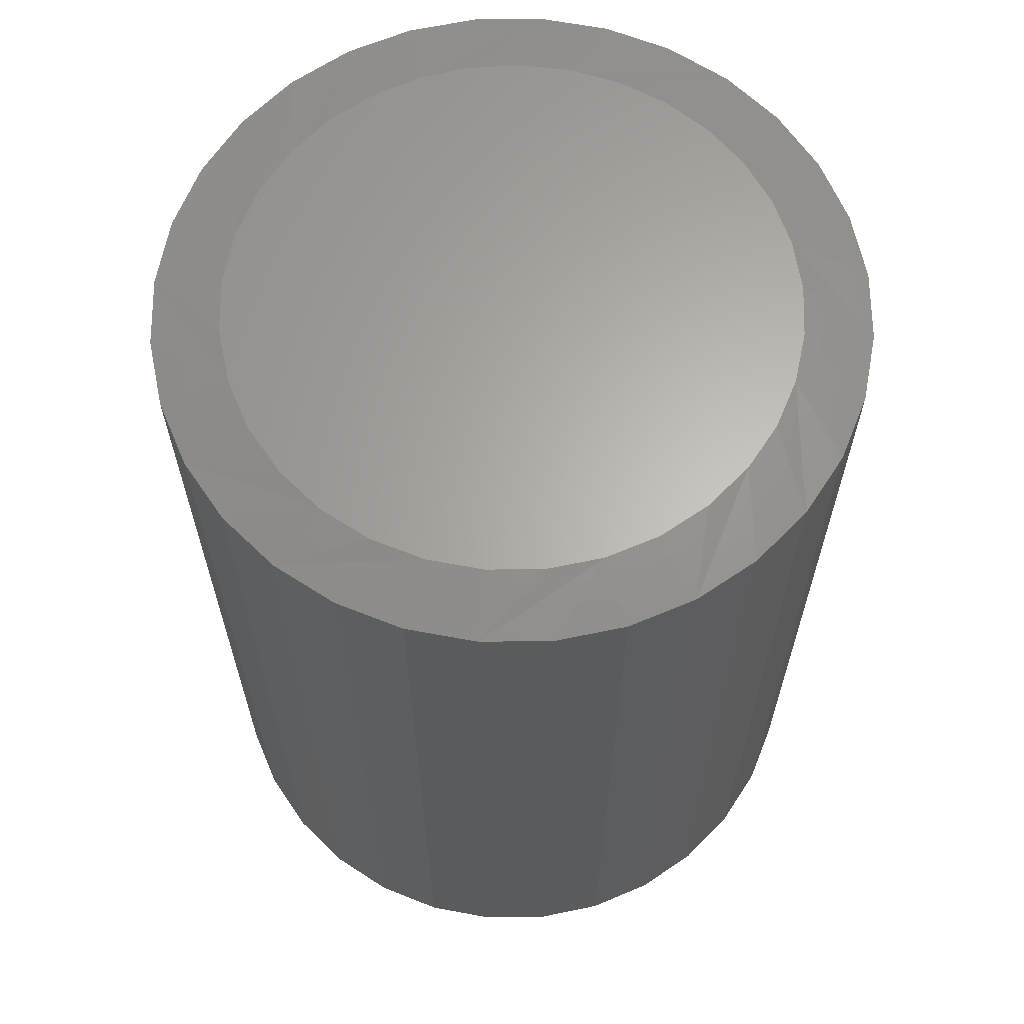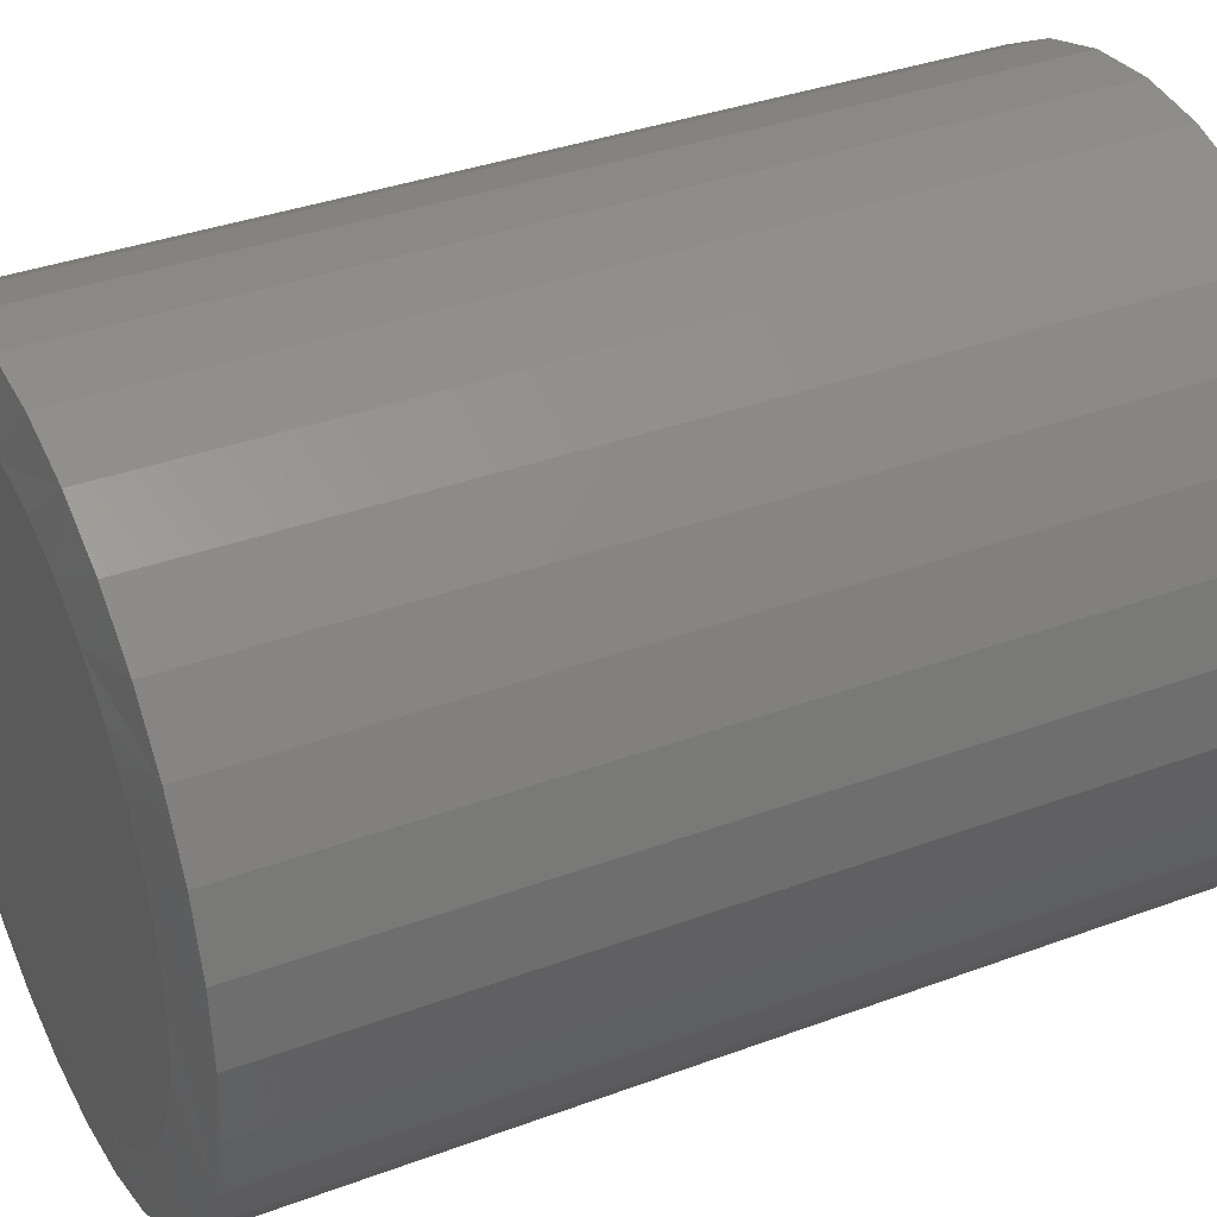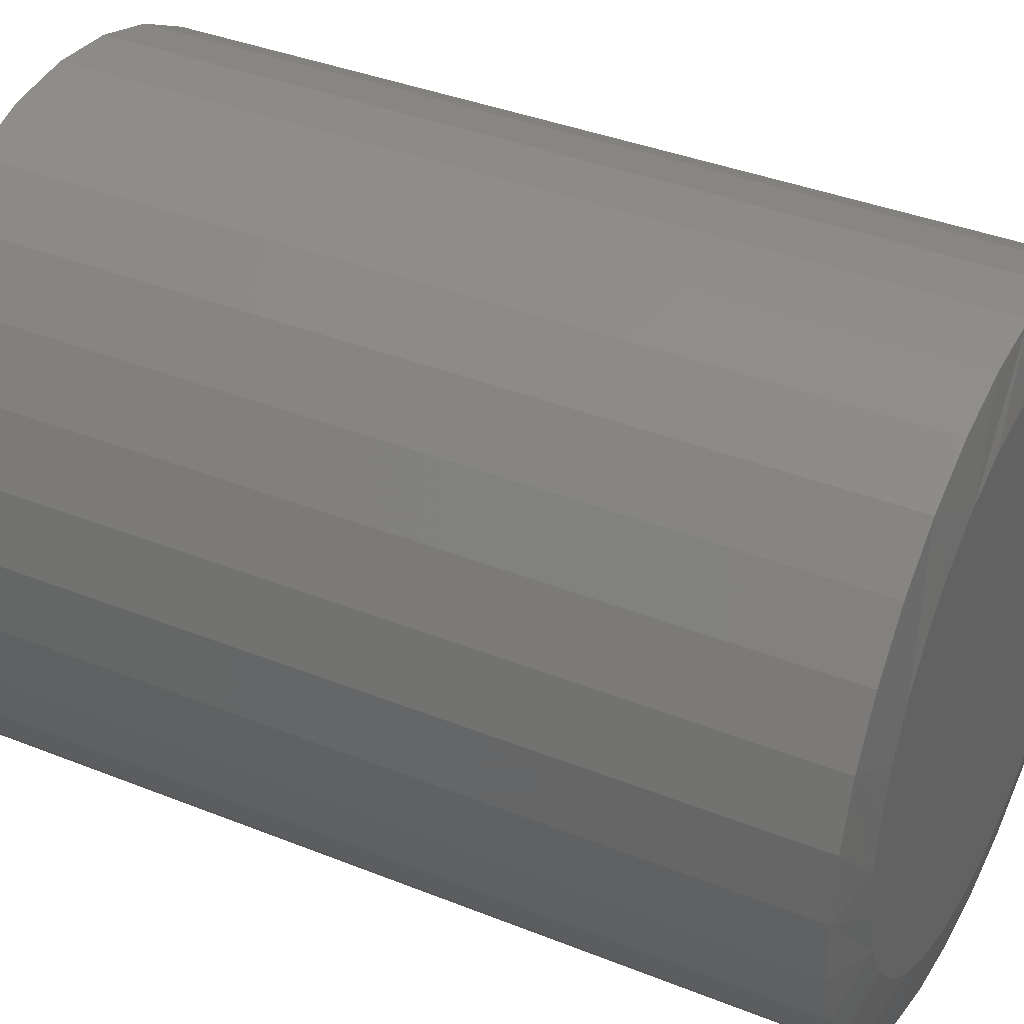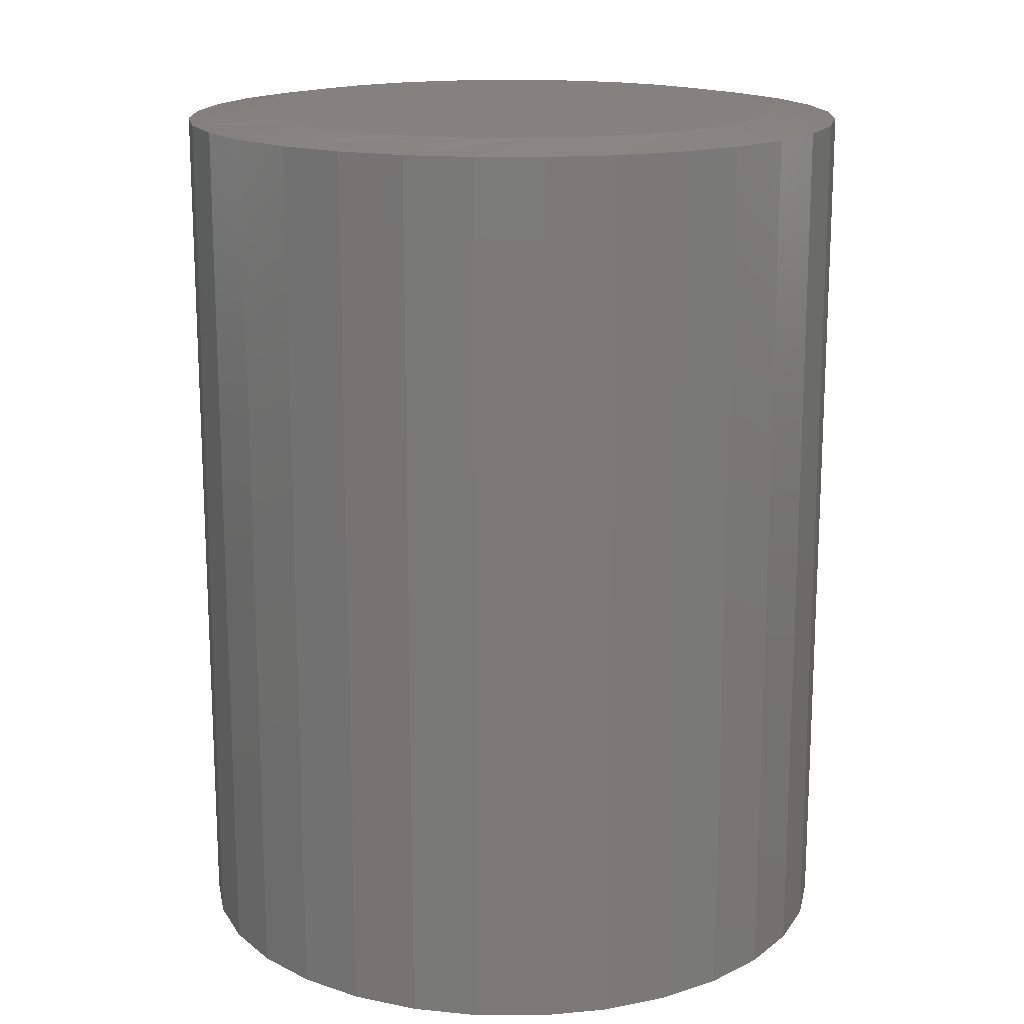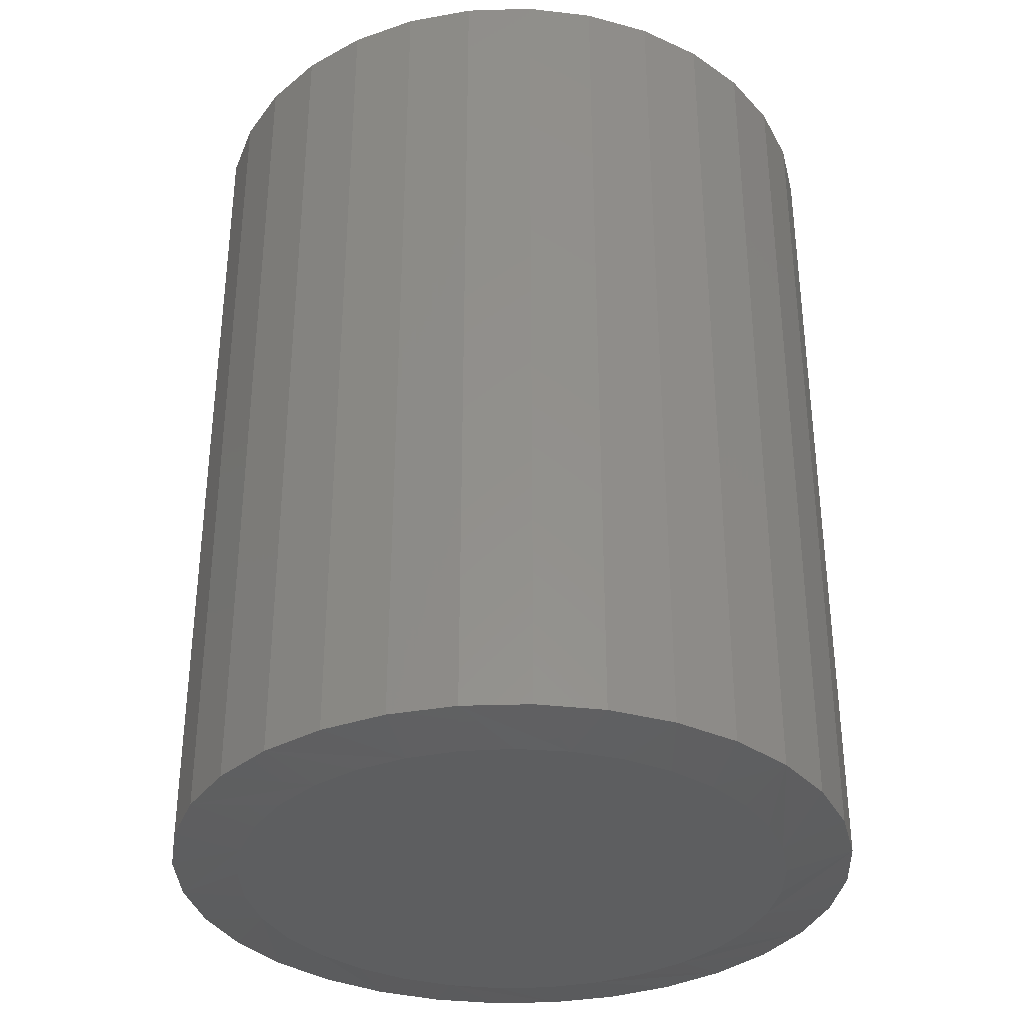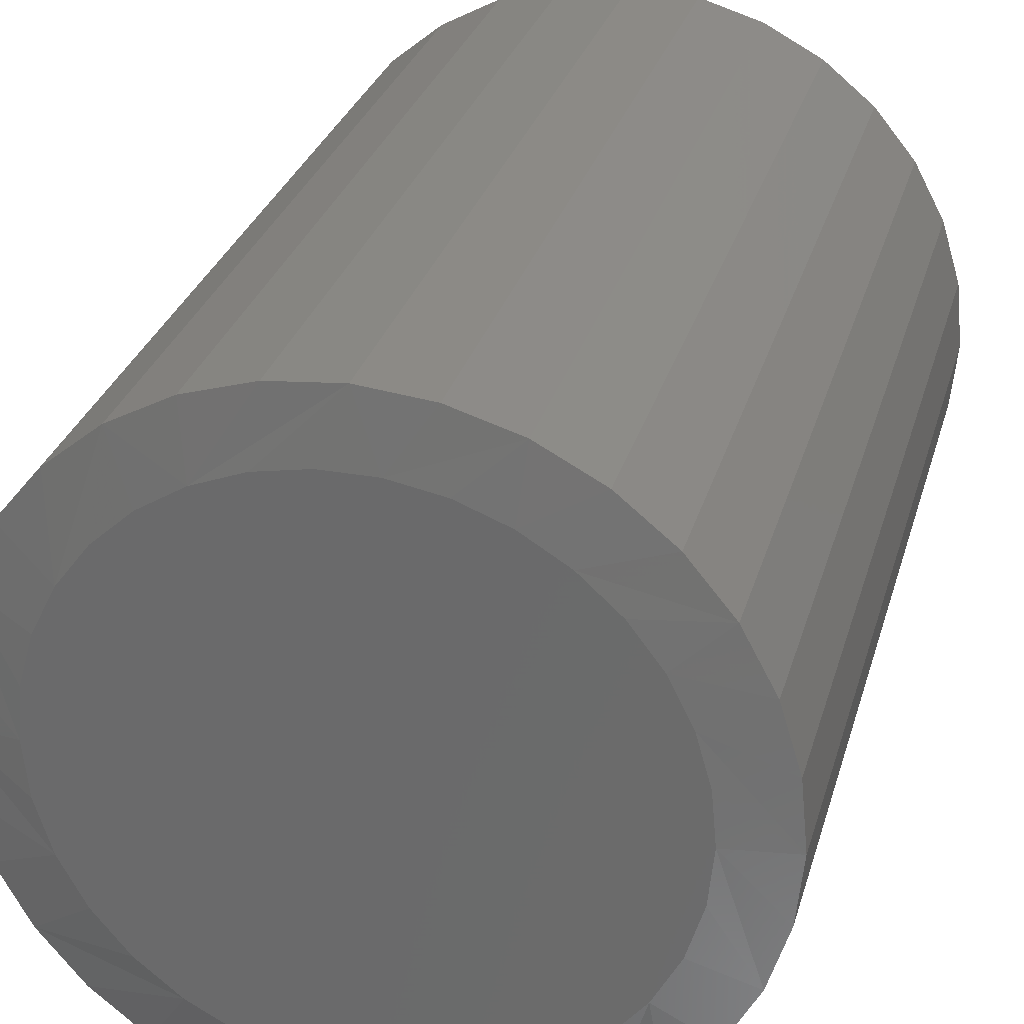
<metadata>
{"format":"stl","ext":"stl","renderer":"f3d","projection":"perspective","resolution":1024,"background":"white","views":[{"elev":64.2,"azim":-141.2,"up":"+Y"},{"elev":35.7,"azim":-116.1,"up":"+Z"},{"elev":37.9,"azim":117.0,"up":"+Z"},{"elev":16.4,"azim":-72.7,"up":"+Y"},{"elev":-34.5,"azim":-48.2,"up":"+Y"},{"elev":29.2,"azim":-165.0,"up":"+Z"}]}
</metadata>
<code>
# stl→obj: 130 verts, 256 faces
v 0.2872 -0.007812 -1.044e-16
v 0.2872 -0.7422 -1.044e-16
v 0.2817 -0.007812 -0.05545
v 0.2817 -0.7422 -0.05545
v 0.2655 -0.007812 -0.1088
v 0.2655 -0.7422 -0.1088
v 0.2393 -0.007812 -0.1579
v 0.2393 -0.7422 -0.1579
v 0.2039 -0.007812 -0.201
v 0.2039 -0.7422 -0.201
v 0.1609 -0.007812 -0.2363
v 0.1609 -0.7422 -0.2363
v 0.1117 -0.007812 -0.2626
v 0.1117 -0.7422 -0.2626
v 0.05841 -0.007812 -0.2787
v 0.05841 -0.7422 -0.2787
v 0.002961 -0.007812 -0.2842
v 0.002961 -0.7422 -0.2842
v -0.05249 -0.007812 -0.2787
v -0.05249 -0.7422 -0.2787
v -0.1058 -0.007812 -0.2626
v -0.1058 -0.7422 -0.2626
v -0.1549 -0.007812 -0.2363
v -0.1549 -0.7422 -0.2363
v -0.198 -0.007812 -0.201
v -0.198 -0.7422 -0.201
v -0.2334 -0.007812 -0.1579
v -0.2334 -0.7422 -0.1579
v -0.2596 -0.007812 -0.1088
v -0.2596 -0.7422 -0.1088
v -0.2758 -0.007812 -0.05545
v -0.2758 -0.7422 -0.05545
v -0.2812 -0.007812 3.48e-17
v -0.2812 -0.7422 3.48e-17
v -0.2758 -0.007812 0.05545
v -0.2758 -0.7422 0.05545
v -0.2596 -0.007812 0.1088
v -0.2596 -0.7422 0.1088
v -0.2334 -0.007812 0.1579
v -0.2334 -0.7422 0.1579
v -0.198 -0.007812 0.201
v -0.198 -0.7422 0.201
v -0.1549 -0.007812 0.2363
v -0.1549 -0.7422 0.2363
v -0.1058 -0.007812 0.2626
v -0.1058 -0.7422 0.2626
v -0.05249 -0.007812 0.2787
v -0.05249 -0.7422 0.2787
v 0.002961 -0.007812 0.2842
v 0.002961 -0.7422 0.2842
v 0.05841 -0.007812 0.2787
v 0.05841 -0.7422 0.2787
v 0.1117 -0.007812 0.2626
v 0.1117 -0.7422 0.2626
v 0.1609 -0.007812 0.2363
v 0.1609 -0.7422 0.2363
v 0.2039 -0.007812 0.201
v 0.2039 -0.7422 0.201
v 0.2393 -0.007812 0.1579
v 0.2393 -0.7422 0.1579
v 0.2655 -0.007812 0.1088
v 0.2655 -0.7422 0.1088
v 0.2817 -0.007812 0.05545
v 0.2817 -0.7422 0.05545
v 0.02414 -0.75 0.2285
v -0.01822 -0.75 0.2285
v -0.05985 -0.75 0.2208
v 0.06577 -0.75 0.2208
v 0.0908 -0.75 -0.2121
v -0.04182 -0.75 -0.2251
v 0.04774 -0.75 -0.2251
v 0.002961 -0.75 -0.2295
v 0.1053 -0.75 0.2055
v -0.09935 -0.75 0.2055
v 0.1413 -0.75 0.1832
v -0.1354 -0.75 0.1832
v 0.1726 -0.75 0.1546
v -0.1667 -0.75 0.1546
v 0.1981 -0.75 0.1208
v -0.1922 -0.75 0.1208
v 0.217 -0.75 0.08291
v -0.2111 -0.75 0.08291
v 0.2286 -0.75 0.04217
v -0.2227 -0.75 0.04217
v 0.2325 -0.75 -1.971e-16
v -0.2266 -0.75 -1.17e-06
v 0.2281 -0.75 -0.04478
v -0.2222 -0.75 -0.04478
v 0.215 -0.75 -0.08783
v -0.2091 -0.75 -0.08783
v 0.1938 -0.75 -0.1275
v -0.1879 -0.75 -0.1275
v 0.1653 -0.75 -0.1623
v -0.1593 -0.75 -0.1623
v 0.1305 -0.75 -0.1908
v -0.1246 -0.75 -0.1908
v -0.08487 -0.75 -0.2121
v -0.05985 1.229e-17 0.2208
v -0.01822 1.46e-17 0.2285
v 0.02414 1.695e-17 0.2285
v 0.06577 1.926e-17 0.2208
v 0.04774 1.826e-17 -0.2251
v -0.04182 1.329e-17 -0.2251
v 0.0908 2.065e-17 -0.2121
v 0.002961 1.578e-17 -0.2295
v -0.08487 1.09e-17 -0.2121
v -0.1246 8.698e-18 -0.1908
v 0.1305 2.286e-17 -0.1908
v -0.1593 6.768e-18 -0.1623
v 0.1653 2.479e-17 -0.1623
v -0.1879 5.183e-18 -0.1275
v 0.1938 2.637e-17 -0.1275
v -0.2091 4.006e-18 -0.08783
v 0.215 2.755e-17 -0.08783
v -0.2222 3.281e-18 -0.04478
v 0.2281 2.827e-17 -0.04478
v -0.2266 3.036e-18 -1.17e-06
v 0.2325 2.852e-17 -1.91e-16
v -0.2227 3.253e-18 0.04217
v 0.2286 2.83e-17 0.04217
v -0.2111 3.896e-18 0.08291
v 0.217 2.766e-17 0.08291
v -0.1922 4.944e-18 0.1208
v 0.1981 2.661e-17 0.1208
v -0.1667 6.361e-18 0.1546
v 0.1726 2.519e-17 0.1546
v -0.1354 8.099e-18 0.1832
v 0.1413 2.346e-17 0.1832
v -0.09935 1.01e-17 0.2055
v 0.1053 2.146e-17 0.2055
f 1 2 3
f 3 2 4
f 3 4 5
f 5 4 6
f 5 6 7
f 7 6 8
f 7 8 9
f 9 8 10
f 9 10 11
f 11 10 12
f 11 12 13
f 13 12 14
f 13 14 15
f 15 14 16
f 15 16 17
f 17 16 18
f 17 18 19
f 19 18 20
f 19 20 21
f 21 20 22
f 21 22 23
f 23 22 24
f 23 24 25
f 25 24 26
f 25 26 27
f 27 26 28
f 27 28 29
f 29 28 30
f 29 30 31
f 31 30 32
f 31 32 33
f 33 32 34
f 33 34 35
f 35 34 36
f 35 36 37
f 37 36 38
f 37 38 39
f 39 38 40
f 39 40 41
f 41 40 42
f 41 42 43
f 43 42 44
f 43 44 45
f 45 44 46
f 45 46 47
f 47 46 48
f 47 48 49
f 49 48 50
f 49 50 51
f 51 50 52
f 51 52 53
f 53 52 54
f 53 54 55
f 55 54 56
f 55 56 57
f 57 56 58
f 57 58 59
f 59 58 60
f 59 60 61
f 61 60 62
f 61 62 63
f 63 62 64
f 63 64 1
f 1 64 2
f 65 66 67
f 65 67 68
f 69 70 71
f 71 70 72
f 68 67 73
f 73 67 74
f 73 74 75
f 75 74 76
f 75 76 77
f 77 76 78
f 77 78 79
f 79 78 80
f 79 80 81
f 81 80 82
f 81 82 83
f 83 82 84
f 83 84 85
f 85 84 86
f 85 86 87
f 87 86 88
f 87 88 89
f 89 88 90
f 89 90 91
f 91 90 92
f 91 92 93
f 93 92 94
f 93 94 95
f 95 94 96
f 95 96 69
f 69 96 97
f 69 97 70
f 26 24 92
f 88 30 90
f 20 18 97
f 94 24 96
f 94 92 24
f 10 8 95
f 71 14 69
f 71 72 14
f 93 8 91
f 93 95 8
f 70 97 18
f 72 70 18
f 72 18 16
f 16 14 72
f 86 34 32
f 86 32 30
f 86 30 88
f 2 85 87
f 2 87 89
f 2 89 4
f 26 92 28
f 28 92 90
f 28 90 30
f 20 97 22
f 22 97 96
f 22 96 24
f 10 95 12
f 12 95 69
f 12 69 14
f 4 89 6
f 6 89 91
f 6 91 8
f 58 56 79
f 62 81 83
f 52 50 73
f 54 52 73
f 73 56 54
f 75 56 73
f 56 75 77
f 77 79 56
f 48 46 66
f 66 50 48
f 65 50 66
f 42 40 76
f 76 44 42
f 74 44 76
f 74 46 44
f 67 46 74
f 67 66 46
f 82 38 36
f 80 38 82
f 80 40 38
f 78 40 80
f 78 76 40
f 68 73 50
f 65 68 50
f 85 2 64
f 85 64 62
f 85 62 83
f 34 86 84
f 34 84 82
f 34 82 36
f 58 79 60
f 60 79 81
f 60 81 62
f 98 99 100
f 101 98 100
f 102 103 104
f 105 103 102
f 103 106 104
f 104 106 107
f 104 107 108
f 108 107 109
f 108 109 110
f 110 109 111
f 110 111 112
f 112 111 113
f 112 113 114
f 114 113 115
f 114 115 116
f 116 115 117
f 116 117 118
f 118 117 119
f 118 119 120
f 120 119 121
f 120 121 122
f 122 121 123
f 122 123 124
f 124 123 125
f 124 125 126
f 126 125 127
f 126 127 128
f 128 127 129
f 128 129 130
f 130 129 98
f 130 98 101
f 111 23 25
f 113 29 115
f 106 17 19
f 107 23 109
f 23 111 109
f 108 7 9
f 104 13 102
f 13 105 102
f 112 7 110
f 7 108 110
f 17 106 103
f 17 103 105
f 15 17 105
f 105 13 15
f 1 3 114
f 1 114 116
f 1 116 118
f 117 115 29
f 117 29 31
f 117 31 33
f 29 113 27
f 27 113 111
f 27 111 25
f 23 107 21
f 21 107 106
f 21 106 19
f 13 104 11
f 11 104 108
f 11 108 9
f 7 112 5
f 5 112 114
f 5 114 3
f 124 55 57
f 120 122 61
f 130 49 51
f 130 51 53
f 53 55 130
f 130 55 128
f 126 128 55
f 55 124 126
f 99 45 47
f 47 49 99
f 99 49 100
f 127 39 41
f 41 43 127
f 127 43 129
f 43 45 129
f 129 45 98
f 45 99 98
f 35 37 121
f 121 37 123
f 37 39 123
f 123 39 125
f 39 127 125
f 49 130 101
f 49 101 100
f 33 35 121
f 33 121 119
f 33 119 117
f 118 120 61
f 118 61 63
f 118 63 1
f 61 122 59
f 59 122 124
f 59 124 57

</code>
